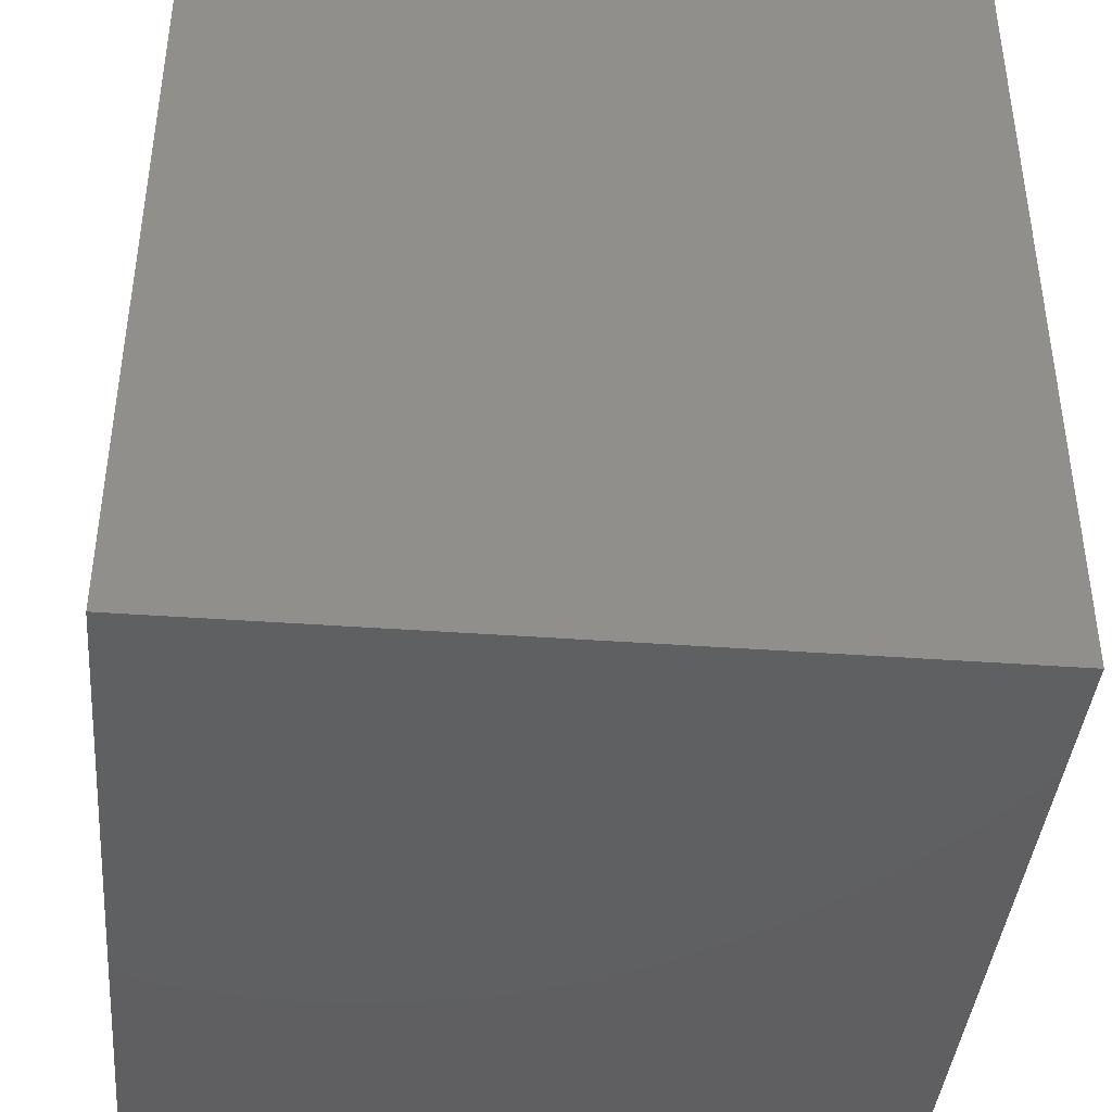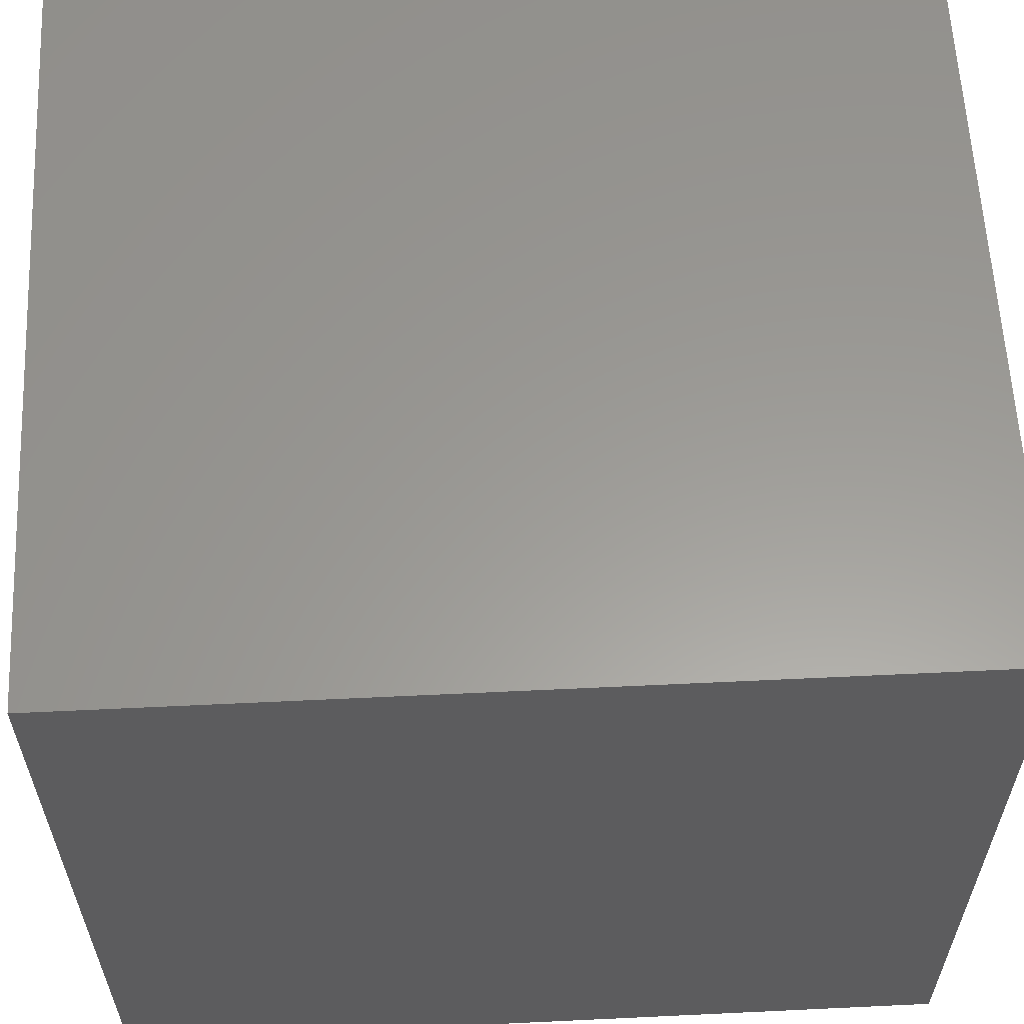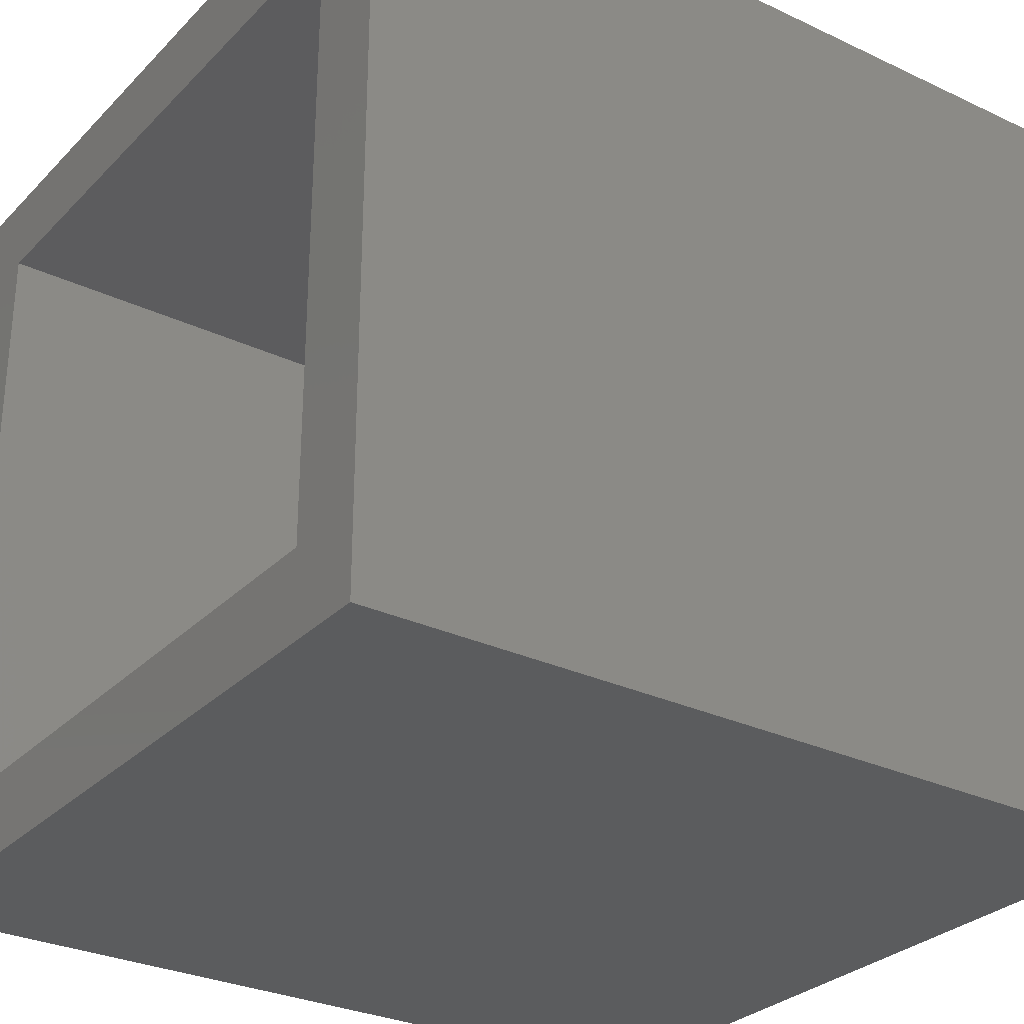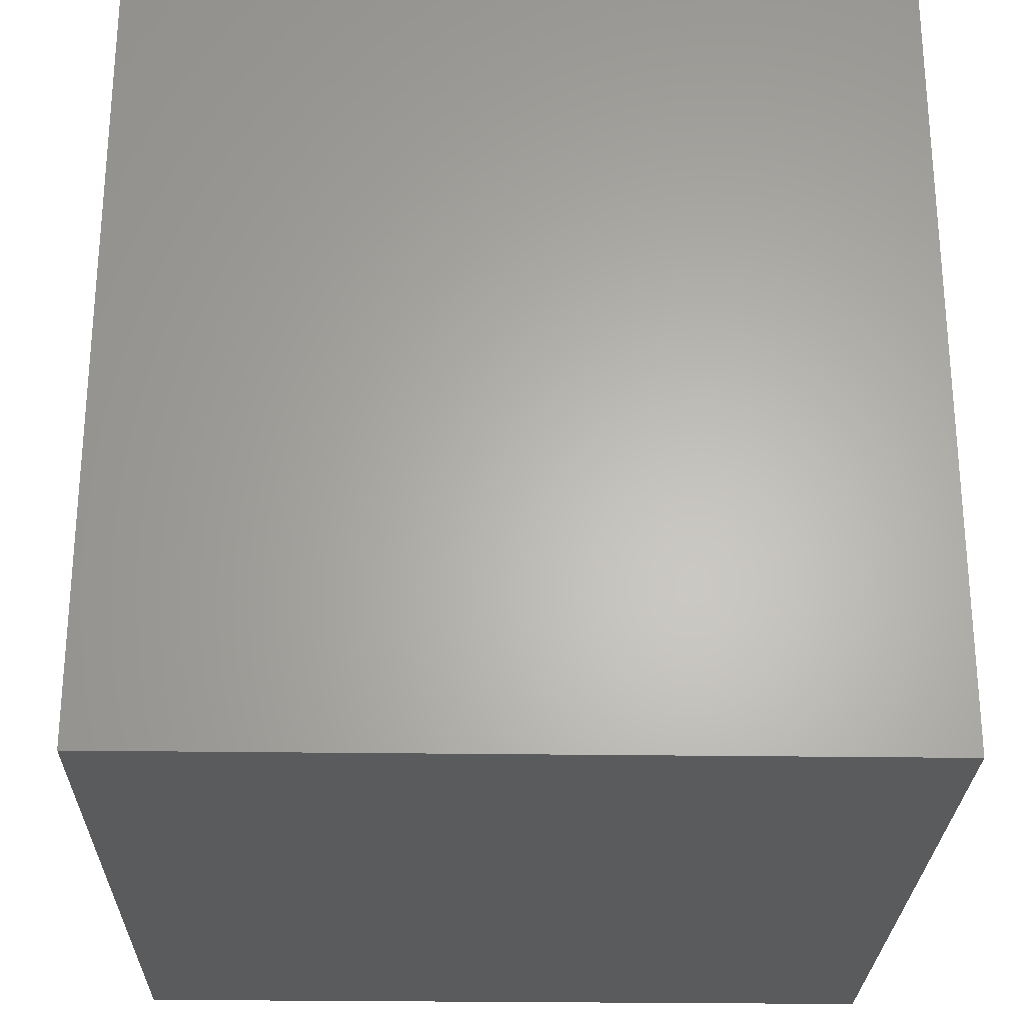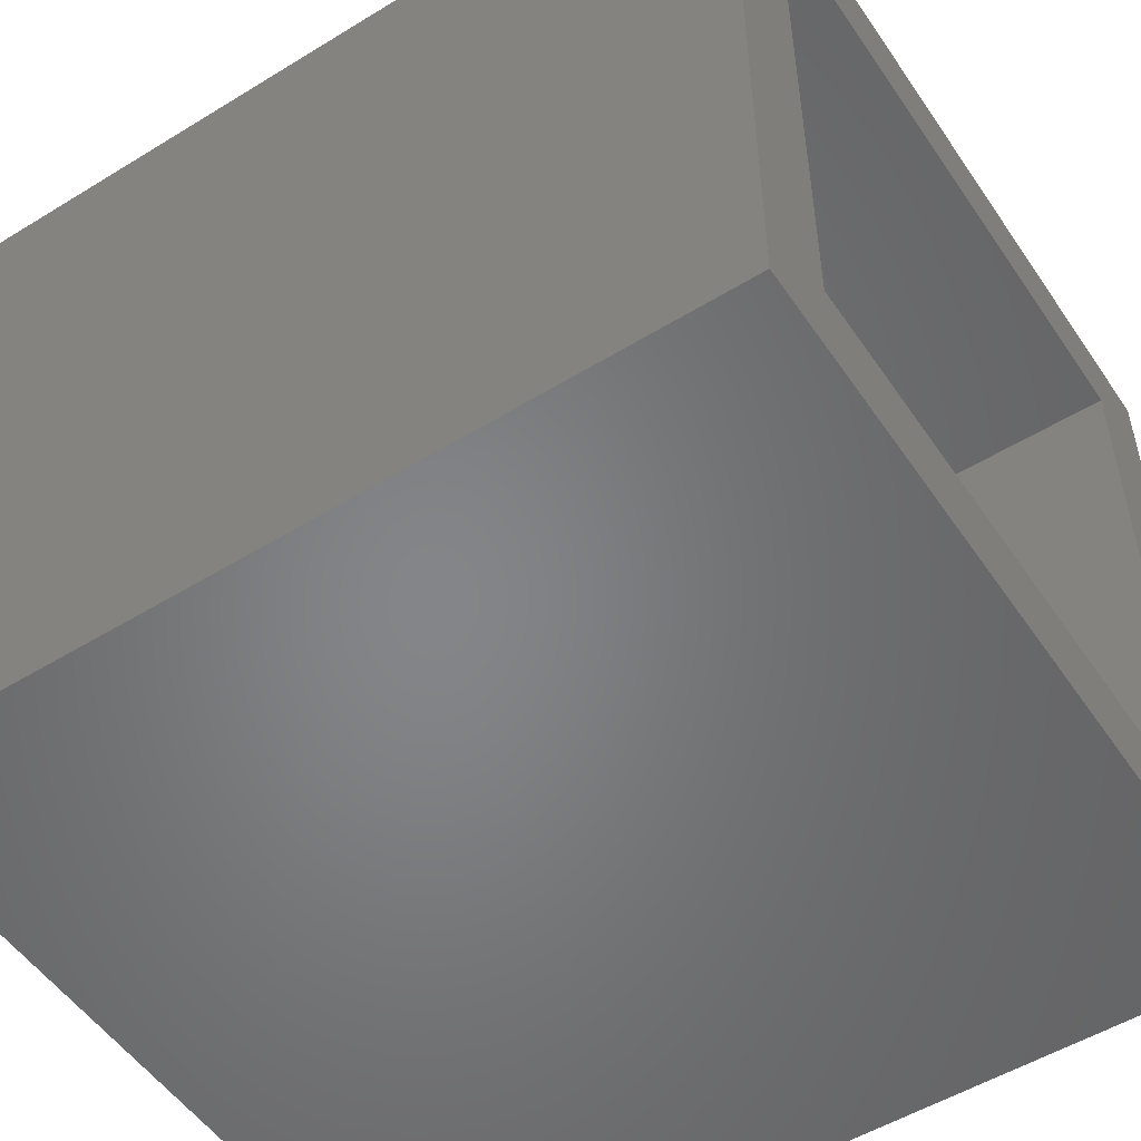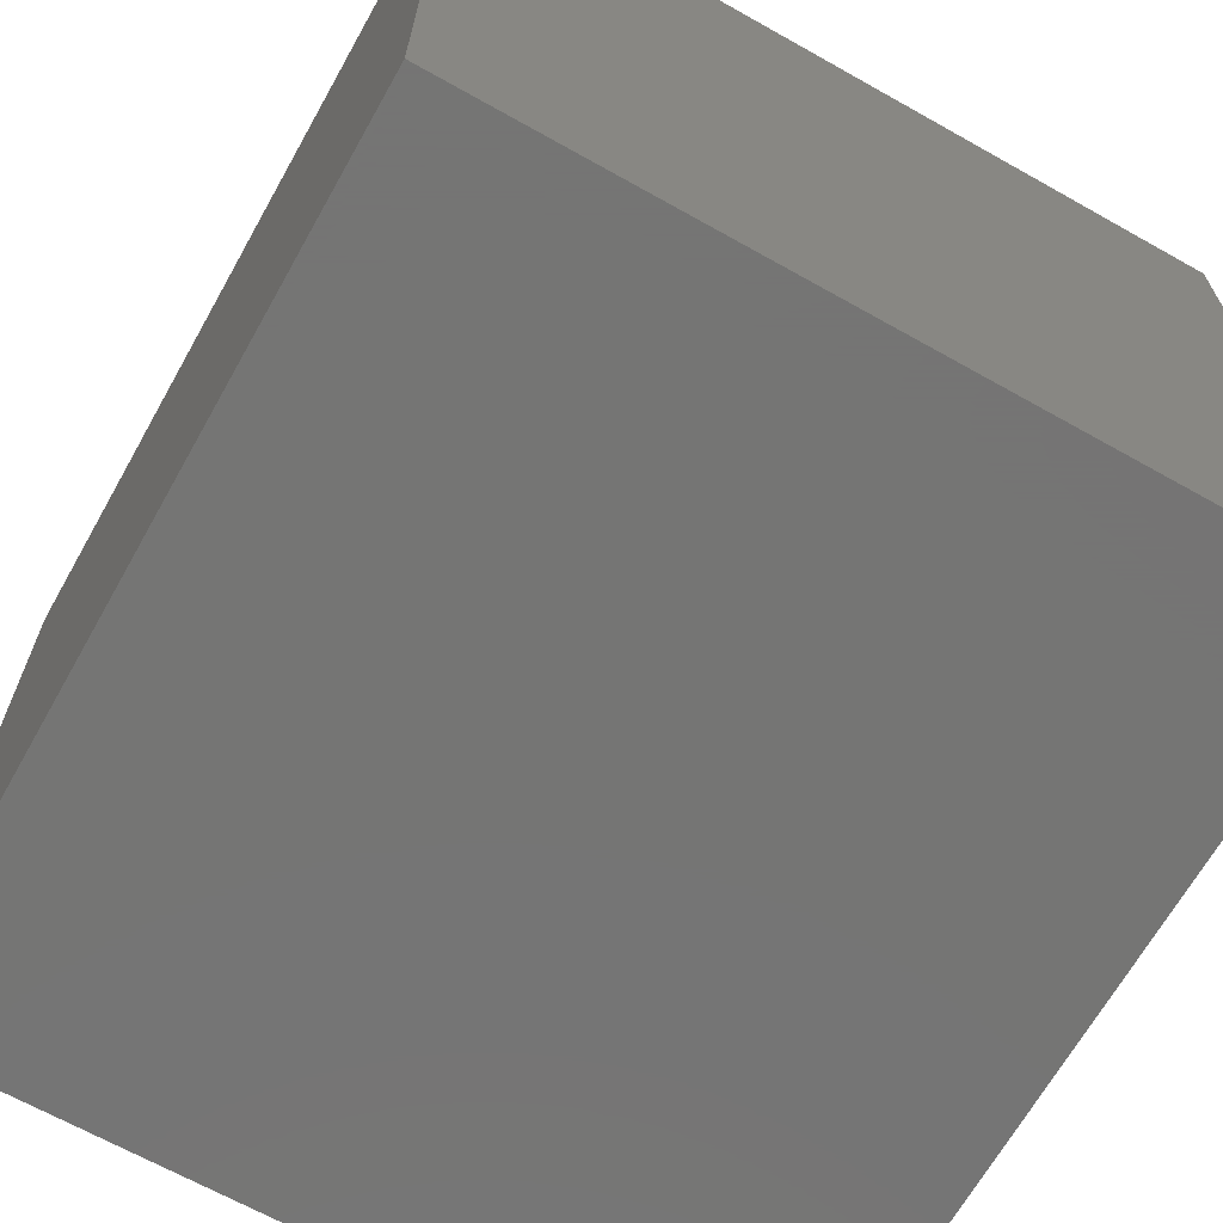
<metadata>
{"format":"stl","ext":"stl","renderer":"f3d","projection":"perspective","resolution":1024,"background":"white","views":[{"elev":-40.6,"azim":-95.1,"up":"+Z"},{"elev":59.9,"azim":87.2,"up":"+Y"},{"elev":-29.3,"azim":55.1,"up":"+Y"},{"elev":-26.1,"azim":-91.3,"up":"+Z"},{"elev":-52.5,"azim":-56.6,"up":"+Y"},{"elev":-67.1,"azim":150.6,"up":"+Y"}]}
</metadata>
<code>
# stl→obj: 16 verts, 28 faces
v -14 -14 0
v -14 14 30
v -14 14 0
v -14 -14 30
v -11 11 3
v 11 -11 3
v 11 11 3
v -11 -11 3
v 14 -14 30
v 14 14 0
v 14 14 30
v 14 -14 0
v 11 11 30
v -11 11 30
v -11 -11 30
v 11 -11 30
f 1 2 3
f 2 1 4
f 5 6 7
f 6 5 8
f 9 10 11
f 10 9 12
f 1 10 12
f 10 1 3
f 1 9 4
f 9 1 12
f 10 2 11
f 2 10 3
f 11 13 9
f 11 14 13
f 14 2 15
f 2 14 11
f 16 9 13
f 15 9 16
f 15 4 9
f 4 15 2
f 5 13 14
f 13 5 7
f 6 15 16
f 15 6 8
f 6 13 7
f 13 6 16
f 15 5 14
f 5 15 8

</code>
